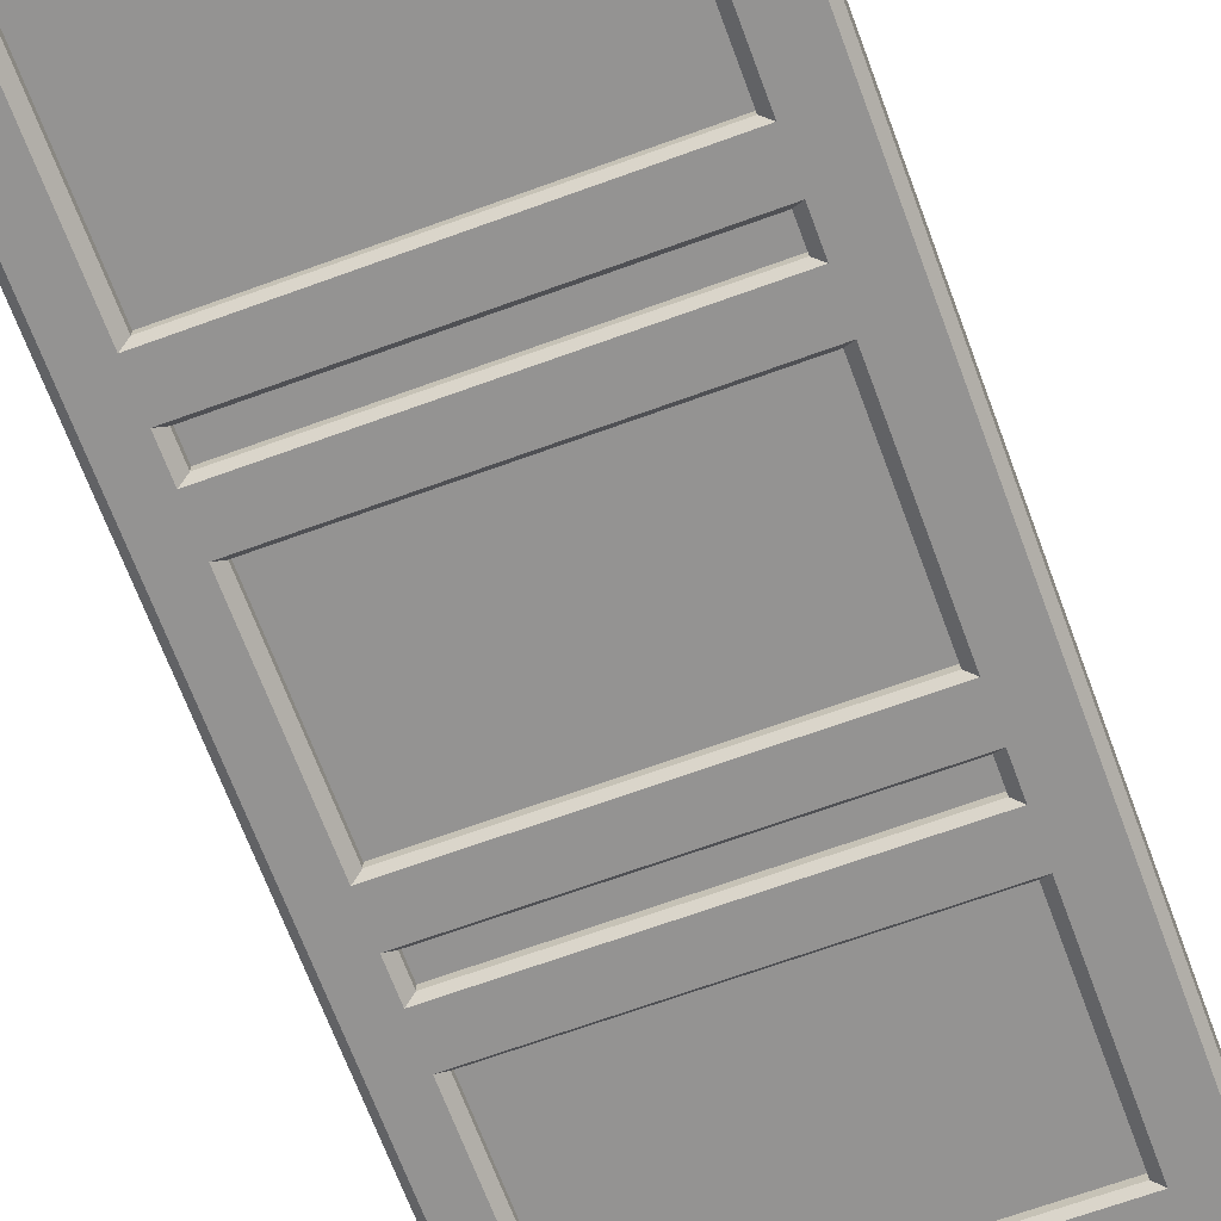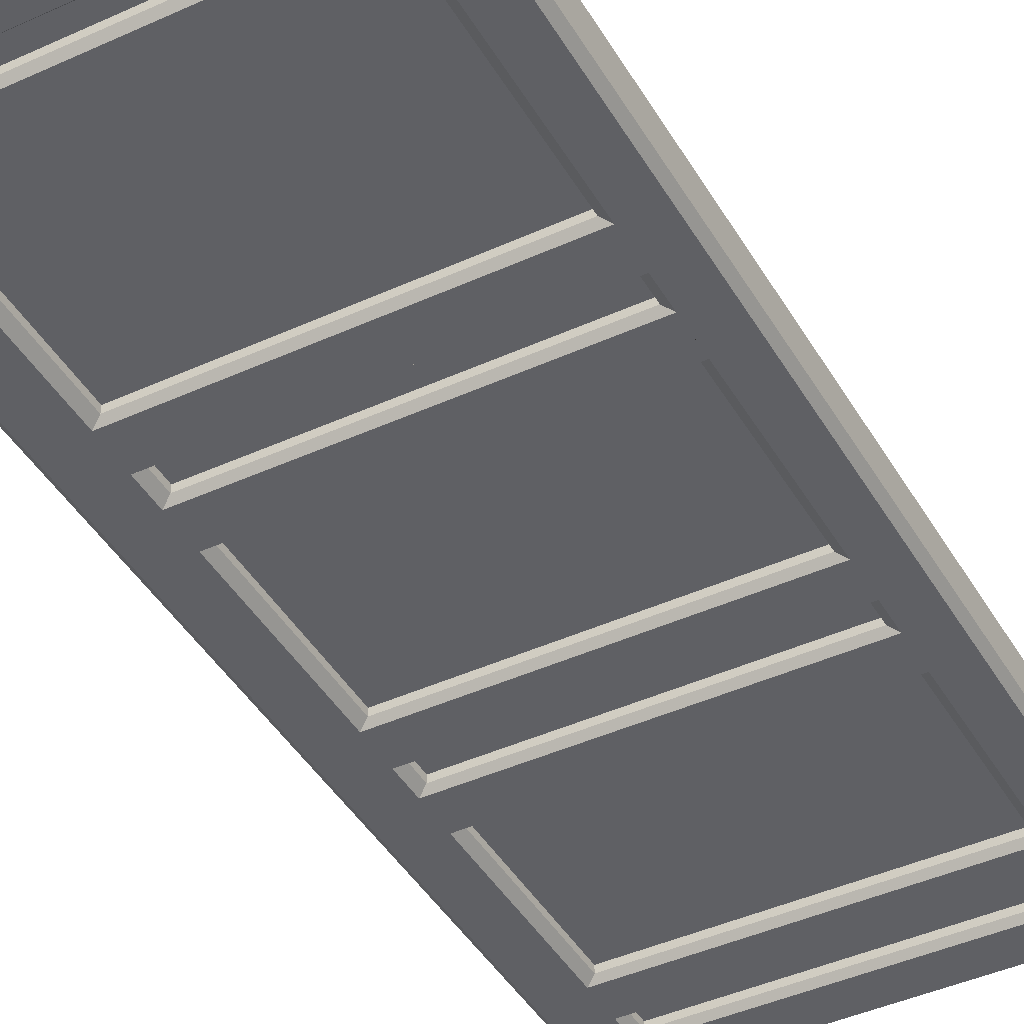
<metadata>
{"format":"obj","ext":"obj","renderer":"f3d","projection":"perspective","resolution":1024,"background":"white","views":[{"elev":-66.8,"azim":-159.8,"up":"+Z"},{"elev":-43.2,"azim":28.4,"up":"+Z"}]}
</metadata>
<code>
v -1049 -14.32 51.3
v -1050 -13.77 51.26
v -1050 -13.65 50.62
v -1049 -14.21 50.65
v -1048 -15.16 51.35
v -1048 -15.1 50.7
v -1048 -16.23 51.41
v -1047 -16.22 50.77
v -1047 -17.42 51.48
v -1047 -17.45 50.84
v -1048 -18.6 51.55
v -1047 -18.69 50.91
v -1048 -19.67 51.61
v -1048 -19.81 50.98
v -1049 -20.52 51.66
v -1049 -20.69 51.03
v -1050 -21.06 51.69
v -1050 -21.26 51.07
v -1051 -21.25 51.71
v -1051 -21.46 51.08
v -1052 -21.06 51.69
v -1053 -21.26 51.07
v -1054 -20.52 51.66
v -1054 -20.69 51.03
v -1054 -19.67 51.61
v -1055 -19.81 50.98
v -1055 -18.6 51.55
v -1055 -18.69 50.91
v -1055 -17.42 51.48
v -1055 -17.45 50.84
v -1055 -16.23 51.41
v -1055 -16.22 50.77
v -1054 -15.16 51.35
v -1055 -15.1 50.7
v -1054 -14.32 51.3
v -1054 -14.21 50.65
v -1052 -13.77 51.26
v -1053 -13.65 50.62
v -1051 -13.58 51.25
v -1051 -13.45 50.6
v -1050 -13.23 50.12
v -1049 -13.86 50.16
v -1048 -14.85 50.22
v -1047 -16.1 50.29
v -1047 -17.48 50.37
v -1047 -18.86 50.45
v -1048 -20.11 50.53
v -1049 -21.1 50.59
v -1050 -21.73 50.62
v -1051 -21.95 50.64
v -1053 -21.73 50.62
v -1054 -21.1 50.59
v -1055 -20.11 50.53
v -1056 -18.86 50.45
v -1056 -17.48 50.37
v -1056 -16.1 50.29
v -1055 -14.85 50.22
v -1054 -13.86 50.16
v -1053 -13.23 50.12
v -1051 -13.01 50.11
v -1050 -12.63 49.92
v -1048 -13.36 49.96
v -1047 -14.49 50.02
v -1046 -15.91 50.11
v -1046 -17.49 50.2
v -1046 -19.07 50.3
v -1047 -20.5 50.38
v -1048 -21.63 50.45
v -1050 -22.35 50.49
v -1051 -22.6 50.5
v -1053 -22.35 50.49
v -1054 -21.63 50.45
v -1055 -20.5 50.38
v -1056 -19.07 50.3
v -1056 -17.49 50.2
v -1056 -15.91 50.11
v -1055 -14.49 50.02
v -1054 -13.36 49.96
v -1053 -12.63 49.92
v -1051 -12.38 49.9
v -1050 -12.01 50.05
v -1048 -12.83 50.1
v -1047 -14.1 50.17
v -1046 -15.7 50.27
v -1046 -17.48 50.37
v -1046 -19.26 50.48
v -1047 -20.86 50.57
v -1048 -22.13 50.65
v -1050 -22.95 50.7
v -1051 -23.23 50.71
v -1053 -22.95 50.7
v -1055 -22.13 50.65
v -1056 -20.86 50.57
v -1057 -19.26 50.48
v -1057 -17.48 50.37
v -1057 -15.7 50.27
v -1056 -14.1 50.17
v -1055 -12.83 50.1
v -1053 -12.01 50.05
v -1051 -11.73 50.03
v -1049 -11.54 50.49
v -1048 -12.42 50.54
v -1046 -13.8 50.63
v -1045 -15.53 50.73
v -1045 -17.45 50.84
v -1045 -19.37 50.95
v -1046 -21.11 51.06
v -1048 -22.48 51.14
v -1049 -23.37 51.19
v -1051 -23.67 51.21
v -1053 -23.37 51.19
v -1055 -22.48 51.14
v -1056 -21.11 51.06
v -1057 -19.37 50.95
v -1058 -17.45 50.84
v -1057 -15.53 50.73
v -1056 -13.8 50.63
v -1055 -12.42 50.54
v -1053 -11.54 50.49
v -1051 -11.24 50.47
v -1049 -11.34 51.12
v -1048 -12.25 51.17
v -1046 -13.66 51.26
v -1045 -15.44 51.36
v -1045 -17.42 51.48
v -1045 -19.39 51.6
v -1046 -21.17 51.7
v -1048 -22.58 51.78
v -1049 -23.49 51.84
v -1051 -23.8 51.86
v -1053 -23.49 51.84
v -1055 -22.58 51.78
v -1056 -21.17 51.7
v -1057 -19.39 51.6
v -1058 -17.42 51.48
v -1057 -15.44 51.36
v -1056 -13.66 51.26
v -1055 -12.25 51.17
v -1053 -11.34 51.12
v -1051 -11.03 51.1
v -1049 -11.47 51.77
v -1048 -12.35 51.82
v -1046 -13.72 51.9
v -1045 -15.46 52.01
v -1045 -17.38 52.12
v -1045 -19.3 52.23
v -1046 -21.03 52.33
v -1048 -22.41 52.42
v -1049 -23.29 52.47
v -1051 -23.6 52.49
v -1053 -23.29 52.47
v -1055 -22.41 52.42
v -1056 -21.03 52.33
v -1057 -19.3 52.23
v -1058 -17.38 52.12
v -1057 -15.46 52.01
v -1056 -13.72 51.9
v -1055 -12.35 51.82
v -1053 -11.47 51.77
v -1051 -11.16 51.75
v -1050 -11.88 52.26
v -1048 -12.7 52.31
v -1047 -13.97 52.39
v -1046 -15.57 52.48
v -1046 -17.35 52.59
v -1046 -19.13 52.69
v -1047 -20.73 52.79
v -1048 -22 52.86
v -1050 -22.82 52.91
v -1051 -23.1 52.93
v -1053 -22.82 52.91
v -1055 -22 52.86
v -1056 -20.73 52.79
v -1057 -19.13 52.69
v -1057 -17.35 52.59
v -1057 -15.57 52.48
v -1056 -13.97 52.39
v -1055 -12.7 52.31
v -1053 -11.88 52.26
v -1051 -11.6 52.25
v -1050 -12.48 52.47
v -1048 -13.21 52.51
v -1047 -14.34 52.58
v -1046 -15.76 52.66
v -1046 -17.34 52.76
v -1046 -18.92 52.85
v -1047 -20.34 52.93
v -1048 -21.47 53
v -1050 -22.2 53.04
v -1051 -22.45 53.06
v -1053 -22.2 53.04
v -1054 -21.47 53
v -1055 -20.34 52.93
v -1056 -18.92 52.85
v -1056 -17.34 52.76
v -1056 -15.76 52.66
v -1055 -14.34 52.58
v -1054 -13.21 52.51
v -1053 -12.48 52.47
v -1051 -12.23 52.46
v -1050 -13.1 52.34
v -1049 -13.73 52.37
v -1048 -14.72 52.43
v -1047 -15.97 52.5
v -1047 -17.35 52.59
v -1047 -18.73 52.67
v -1048 -19.98 52.74
v -1049 -20.97 52.8
v -1050 -21.6 52.84
v -1051 -21.82 52.85
v -1053 -21.6 52.84
v -1054 -20.97 52.8
v -1055 -19.98 52.74
v -1056 -18.73 52.67
v -1056 -17.35 52.59
v -1056 -15.97 52.5
v -1055 -14.72 52.43
v -1054 -13.73 52.37
v -1053 -13.1 52.34
v -1051 -12.88 52.32
v -1050 -13.57 51.89
v -1049 -14.14 51.93
v -1048 -15.02 51.98
v -1047 -16.14 52.05
v -1047 -17.38 52.12
v -1047 -18.62 52.19
v -1048 -19.73 52.26
v -1049 -20.62 52.31
v -1050 -21.19 52.34
v -1051 -21.38 52.35
v -1053 -21.19 52.34
v -1054 -20.62 52.31
v -1055 -19.73 52.26
v -1055 -18.62 52.19
v -1055 -17.38 52.12
v -1055 -16.14 52.05
v -1055 -15.02 51.98
v -1054 -14.14 51.93
v -1053 -13.57 51.89
v -1051 -13.37 51.88
g doorhandle
f 1 2 3 4
f 5 1 4 6
f 7 5 6 8
f 9 7 8 10
f 11 9 10 12
f 13 11 12 14
f 15 13 14 16
f 17 15 16 18
f 19 17 18 20
f 21 19 20 22
f 23 21 22 24
f 25 23 24 26
f 27 25 26 28
f 29 27 28 30
f 31 29 30 32
f 33 31 32 34
f 35 33 34 36
f 37 35 36 38
f 39 37 38 40
f 2 39 40 3
f 4 3 41 42
f 6 4 42 43
f 8 6 43 44
f 10 8 44 45
f 12 10 45 46
f 14 12 46 47
f 16 14 47 48
f 18 16 48 49
f 20 18 49 50
f 22 20 50 51
f 24 22 51 52
f 26 24 52 53
f 28 26 53 54
f 30 28 54 55
f 32 30 55 56
f 34 32 56 57
f 36 34 57 58
f 38 36 58 59
f 40 38 59 60
f 3 40 60 41
f 42 41 61 62
f 43 42 62 63
f 44 43 63 64
f 45 44 64 65
f 46 45 65 66
f 47 46 66 67
f 48 47 67 68
f 49 48 68 69
f 50 49 69 70
f 51 50 70 71
f 52 51 71 72
f 53 52 72 73
f 54 53 73 74
f 55 54 74 75
f 56 55 75 76
f 57 56 76 77
f 58 57 77 78
f 59 58 78 79
f 60 59 79 80
f 41 60 80 61
f 62 61 81 82
f 63 62 82 83
f 64 63 83 84
f 65 64 84 85
f 66 65 85 86
f 67 66 86 87
f 68 67 87 88
f 69 68 88 89
f 70 69 89 90
f 71 70 90 91
f 72 71 91 92
f 73 72 92 93
f 74 73 93 94
f 75 74 94 95
f 76 75 95 96
f 77 76 96 97
f 78 77 97 98
f 79 78 98 99
f 80 79 99 100
f 61 80 100 81
f 82 81 101 102
f 83 82 102 103
f 84 83 103 104
f 85 84 104 105
f 86 85 105 106
f 87 86 106 107
f 88 87 107 108
f 89 88 108 109
f 90 89 109 110
f 91 90 110 111
f 92 91 111 112
f 93 92 112 113
f 94 93 113 114
f 95 94 114 115
f 96 95 115 116
f 97 96 116 117
f 98 97 117 118
f 99 98 118 119
f 100 99 119 120
f 81 100 120 101
f 102 101 121 122
f 103 102 122 123
f 104 103 123 124
f 105 104 124 125
f 106 105 125 126
f 107 106 126 127
f 108 107 127 128
f 109 108 128 129
f 110 109 129 130
f 111 110 130 131
f 112 111 131 132
f 113 112 132 133
f 114 113 133 134
f 115 114 134 135
f 116 115 135 136
f 117 116 136 137
f 118 117 137 138
f 119 118 138 139
f 120 119 139 140
f 101 120 140 121
f 122 121 141 142
f 123 122 142 143
f 124 123 143 144
f 125 124 144 145
f 126 125 145 146
f 127 126 146 147
f 128 127 147 148
f 129 128 148 149
f 130 129 149 150
f 131 130 150 151
f 132 131 151 152
f 133 132 152 153
f 134 133 153 154
f 135 134 154 155
f 136 135 155 156
f 137 136 156 157
f 138 137 157 158
f 139 138 158 159
f 140 139 159 160
f 121 140 160 141
f 142 141 161 162
f 143 142 162 163
f 144 143 163 164
f 145 144 164 165
f 146 145 165 166
f 147 146 166 167
f 148 147 167 168
f 149 148 168 169
f 150 149 169 170
f 151 150 170 171
f 152 151 171 172
f 153 152 172 173
f 154 153 173 174
f 155 154 174 175
f 156 155 175 176
f 157 156 176 177
f 158 157 177 178
f 159 158 178 179
f 160 159 179 180
f 141 160 180 161
f 162 161 181 182
f 163 162 182 183
f 164 163 183 184
f 165 164 184 185
f 166 165 185 186
f 167 166 186 187
f 168 167 187 188
f 169 168 188 189
f 170 169 189 190
f 171 170 190 191
f 172 171 191 192
f 173 172 192 193
f 174 173 193 194
f 175 174 194 195
f 176 175 195 196
f 177 176 196 197
f 178 177 197 198
f 179 178 198 199
f 180 179 199 200
f 161 180 200 181
f 182 181 201 202
f 183 182 202 203
f 184 183 203 204
f 185 184 204 205
f 186 185 205 206
f 187 186 206 207
f 188 187 207 208
f 189 188 208 209
f 190 189 209 210
f 191 190 210 211
f 192 191 211 212
f 193 192 212 213
f 194 193 213 214
f 195 194 214 215
f 196 195 215 216
f 197 196 216 217
f 198 197 217 218
f 199 198 218 219
f 200 199 219 220
f 181 200 220 201
f 202 201 221 222
f 203 202 222 223
f 204 203 223 224
f 205 204 224 225
f 206 205 225 226
f 207 206 226 227
f 208 207 227 228
f 209 208 228 229
f 210 209 229 230
f 211 210 230 231
f 212 211 231 232
f 213 212 232 233
f 214 213 233 234
f 215 214 234 235
f 216 215 235 236
f 217 216 236 237
f 218 217 237 238
f 219 218 238 239
f 220 219 239 240
f 201 220 240 221
f 222 221 2 1
f 223 222 1 5
f 224 223 5 7
f 225 224 7 9
f 226 225 9 11
f 227 226 11 13
f 228 227 13 15
f 229 228 15 17
f 230 229 17 19
f 231 230 19 21
f 232 231 21 23
f 233 232 23 25
f 234 233 25 27
f 235 234 27 29
f 236 235 29 31
f 237 236 31 33
f 238 237 33 35
f 239 238 35 37
f 240 239 37 39
f 221 240 39 2
v -1082 77.96 45.52
v -1022 77.96 45.52
v -1022 106.4 45.52
v -1082 106.4 45.52
v -1020 77.26 47.58
v -1020 107.1 47.58
v -1084 77.26 47.58
v -1084 107.1 47.58
v -1092 132.1 50
v -1013 132.1 50
v -1013 141.7 50
v -1092 141.7 50
v -1082 -66.28 45.52
v -1022 -66.28 45.52
v -1022 -37.82 45.52
v -1082 -37.82 45.52
v -1020 -66.98 47.58
v -1020 -37.12 47.58
v -1084 -66.98 47.58
v -1084 -37.12 47.58
v -1013 -105 39.29
v -1013 -106 40.79
v -1013 -106 40.79
v -1013 -105 39.3
v -1090 -90.56 40.79
v -1092 -91.59 39.29
v -1092 -84.24 39.29
v -1090 -85.27 40.79
v -1090 -73.64 40.79
v -1092 -74.67 39.29
v -1092 -28.76 39.29
v -1090 -29.79 40.79
v -1090 125.3 40.79
v -1092 124.3 39.29
v -1092 132.1 39.29
v -1090 131.1 40.79
v -1090 70.91 40.79
v -1092 69.88 39.29
v -1092 114.7 39.29
v -1090 113.7 40.79
v -1090 53.36 40.79
v -1092 52.33 39.29
v -1092 60.31 39.29
v -1090 59.28 40.79
v -1090 -0.6051 40.79
v -1092 -1.631 39.29
v -1092 42.75 39.29
v -1090 41.73 40.79
v -1090 -18.16 40.79
v -1092 -19.19 39.29
v -1092 -11.21 39.29
v -1090 -12.23 40.79
v -1092 141.7 39.29
v -1092 141.7 39.29
v -1092 141.7 39.31
v -1090 -85.27 48.5
v -1092 -84.24 50
v -1092 -91.59 50
v -1090 -90.56 48.5
v -1090 -29.79 48.5
v -1092 -28.76 50
v -1092 -74.67 50
v -1090 -73.64 48.5
v -1090 -12.23 48.5
v -1092 -11.21 50
v -1092 -19.19 50
v -1090 -18.16 48.5
v -1090 41.73 48.5
v -1092 42.75 50
v -1092 -1.631 50
v -1090 -0.6051 48.5
v -1090 59.28 48.5
v -1092 60.31 50
v -1092 52.33 50
v -1090 53.36 48.5
v -1090 113.7 48.5
v -1092 114.7 50
v -1092 69.88 50
v -1090 70.91 48.5
v -1090 131.1 48.5
v -1092 124.3 50
v -1090 125.3 48.5
v -1092 -105 50
v -1092 -105 50
v -1092 -105 49.98
v -1015 125.3 48.5
v -1013 124.3 50
v -1015 131.1 48.5
v -1015 113.7 40.79
v -1013 114.7 39.29
v -1013 69.88 39.29
v -1015 70.91 40.79
v -1015 113.7 48.5
v -1013 114.7 50
v -1015 125.3 40.79
v -1013 124.3 39.29
v -1015 113.7 42.46
v -1090 113.7 42.46
v -1090 125.3 42.46
v -1015 125.3 42.46
v -1015 70.91 42.46
v -1015 53.36 48.5
v -1013 52.33 50
v -1013 60.31 50
v -1015 59.28 48.5
v -1015 41.73 40.79
v -1013 42.75 39.29
v -1013 -1.631 39.29
v -1015 -0.6051 40.79
v -1015 41.73 48.5
v -1013 42.75 50
v -1015 53.36 40.79
v -1013 52.33 39.29
v -1015 41.53 47.58
v -1089 41.53 47.58
v -1090 53.36 42.46
v -1015 53.36 42.46
v -1015 -0.4075 47.58
v -1015 -0.6051 48.5
v -1015 -18.16 48.5
v -1013 -19.19 50
v -1013 -11.21 50
v -1015 -12.23 48.5
v -1015 -29.79 40.79
v -1013 -28.76 39.29
v -1013 -74.67 39.29
v -1015 -73.64 40.79
v -1015 -18.16 40.79
v -1013 -19.19 39.29
v -1015 -29.79 48.5
v -1013 -28.76 50
v -1090 -18.16 42.46
v -1015 -18.16 42.46
v -1015 -29.79 42.46
v -1090 -29.79 42.46
v -1015 59.28 42.46
v -1015 59.28 40.79
v -1013 -105 39.29
v -1015 -90.56 48.5
v -1013 -91.59 50
v -1013 -84.24 50
v -1015 -85.27 48.5
v -1015 -90.56 40.79
v -1013 -91.59 39.29
v -1013 -105 49.98
v -1013 -105 50
v -1092 -106 48.5
v -1013 -106 48.5
v -1092 -105 39.3
v -1092 -105 39.29
v -1092 -106 40.79
v -1090 -90.56 42.46
v -1015 -90.56 42.46
v -1013 -106 48.5
v -1013 -105 50
v -1005 -105 50
v -1005 -106 48.5
v -1003 -105 48.5
v -1005 -106 40.79
v -1005 -105 39.29
v -1003 -105 40.79
v -1005 141.7 50
v -1003 141.7 48.5
v -1005 142.7 48.5
v -1003 141.7 40.79
v -1005 141.7 39.29
v -1005 142.7 40.79
v -1013 141.7 49.98
v -1013 141.7 50
v -1013 142.7 48.5
v -1013 142.7 48.5
v -1013 142.7 40.79
v -1013 142.7 40.79
v -1013 141.7 39.29
v -1013 141.7 39.31
v -1013 141.7 39.29
v -1015 -73.64 42.46
v -1015 -85.27 42.46
v -1015 -85.27 40.79
v -1090 -85.27 42.46
v -1102 141.7 39.29
v -1013 132.1 39.29
v -1013 -84.24 39.29
v -1102 -105 39.29
v -1092 -105 39.29
v -1013 -11.21 39.29
v -1013 60.31 39.29
v -1013 -74.67 50
v -1090 -73.64 42.46
v -1015 -73.64 48.5
v -1015 -12.23 42.46
v -1015 -12.23 40.79
v -1090 -12.23 42.46
v -1013 -1.631 50
v -1090 -0.6051 42.46
v -1015 -0.6051 42.46
v -1015 131.1 42.46
v -1015 131.1 40.79
v -1090 70.91 42.46
v -1090 59.28 42.46
v -1013 69.88 50
v -1015 70.91 48.5
v -1092 142.7 40.79
v -1092 142.7 48.5
v -1102 -105 50
v -1092 141.7 50
v -1102 141.7 50
v -1090 131.1 42.46
v -1092 141.7 49.98
v -1090 41.73 42.46
v -1103 -105 48.5
v -1102 -106 48.5
v -1103 -105 40.79
v -1102 -106 40.79
v -1092 -106 48.5
v -1092 -106 40.79
v -1092 142.7 40.79
v -1103 141.7 48.5
v -1102 142.7 48.5
v -1103 141.7 40.79
v -1102 142.7 40.79
v -1092 142.7 48.5
v -1015 -85.27 47.58
v -1015 -90.56 47.58
v -1015 41.73 42.46
v -1089 113.2 47.58
v -1089 71.33 47.58
v -1015 113.2 47.58
v -1015 71.33 47.58
v -1090 -18.16 47.58
v -1090 -12.23 47.58
v -1015 -12.23 47.58
v -1015 -18.16 47.58
v -1015 125.3 47.58
v -1090 125.3 47.58
v -1090 131.1 47.58
v -1015 131.1 47.58
v -1015 53.36 47.58
v -1090 53.36 47.58
v -1090 59.28 47.58
v -1015 59.28 47.58
v -1090 -90.56 47.58
v -1090 -85.27 47.58
v -1089 -73.27 47.58
v -1015 -73.27 47.58
v -1089 -30.16 47.58
v -1015 -30.16 47.58
v -1089 -0.4075 47.58
v -1020 5.691 47.58
v -1020 35.55 47.58
v -1084 5.691 47.58
v -1084 35.55 47.58
v -1082 34.85 45.52
v -1022 34.85 45.52
v -1082 6.394 45.52
v -1022 6.394 45.52
g door
f 241 242 243 244
f 245 246 243 242
f 247 245 242 241
f 248 247 241 244
f 246 248 244 243
f 249 250 251 252
f 253 254 255 256
f 257 258 255 254
f 259 257 254 253
f 260 259 253 256
f 258 260 256 255
f 261 262 263 264
f 265 266 267 268
f 269 270 271 272
f 273 274 275 276
f 277 278 279 280
f 281 282 283 284
f 285 286 287 288
f 289 290 291 292
f 293 294 295
f 296 297 298 299
f 300 301 302 303
f 304 305 306 307
f 308 309 310 311
f 312 313 314 315
f 316 317 318 319
f 320 249 321 322
f 323 324 325
f 326 327 250 328
f 329 330 331 332
f 333 334 317 316
f 280 279 330 329
f 322 321 327 326
f 335 336 274 273
f 329 337 338 280
f 273 339 340 335
f 332 341 337 329
f 342 343 344 345
f 346 347 348 349
f 350 351 309 308
f 288 287 347 346
f 315 314 343 342
f 352 353 282 281
f 354 350 308 355
f 281 356 357 352
f 358 359 350 354
f 360 361 362 363
f 364 365 366 367
f 307 306 361 360
f 368 369 290 289
f 370 371 301 300
f 272 271 365 364
f 289 372 373 368
f 361 306 301 371
f 364 374 375 272
f 352 357 376 377
f 378 261 264
f 379 380 381 382
f 299 298 380 379
f 383 384 266 265
f 385 386 323 325
f 385 325 387 388
f 389 390 378 264
f 263 391 389 264
f 265 392 393 383
f 388 387 391 263
f 388 394 395 385
f 396 397 398
f 399 400 401
f 402 403 404
f 405 406 407
f 408 409 410 411
f 412 413 414 415
f 262 394 388 263
f 395 394 397 396
f 398 397 399 401
f 262 261 400 399
f 396 398 403 402
f 404 403 405 407
f 401 400 406 405
f 402 404 410 409
f 386 385 395
f 407 406 414 413
f 410 413 412 411
f 416 415 414
f 262 399 397 394
f 401 405 403 398
f 407 413 410 404
f 367 417 374 364
f 383 393 418 419
f 419 418 420 268
f 294 293 421
f 416 414 406 400 261 378
f 275 293 416 422
f 267 270 366 423
f 369 365 271 290
f 353 347 287 282
f 336 330 279 274
f 424 421 293 275 274 279 278 283 282 287 286 291 290 266 390
f 425 424 390
f 423 366 384
f 270 266 290 271
f 369 384 366 365
f 378 390 266 384
f 348 384 369 426
f 353 384 348 347
f 331 384 353 427
f 336 384 331 330
f 416 384 336 422
f 428 302 297 381
f 269 429 417 367
f 268 267 423 419
f 382 381 297 296
f 367 366 270 269
f 303 302 428 430
f 419 423 384 383
f 430 428 371 370
f 368 373 431 432
f 432 431 433 292
f 426 291 286 348
f 434 310 305 362
f 285 435 436 349
f 292 291 426 432
f 363 362 305 304
f 349 348 286 285
f 311 310 434 359
f 432 426 369 368
f 359 434 351 350
f 335 340 437 438
f 277 439 341 332
f 427 283 278 331
f 377 376 440 284
f 332 331 278 277
f 319 318 441 442
f 284 283 427 377
f 345 344 313 312
f 377 427 353 352
f 442 441 334 333
f 412 443 444 411
f 324 323 445
f 386 395 396 402 251 250
f 409 251 402
f 298 323 386 380
f 446 447 445 252
f 309 252 445 301
f 302 301 445 297
f 298 297 445 323
f 310 309 305
f 434 362 351
f 305 309 301 306
f 371 351 362 361
f 351 343 314 309
f 252 309 314 313
f 344 441 318 313
f 313 318 252
f 252 318 317 249
f 317 334 327 321
f 441 250 327 334
f 343 250 441 344
f 371 250 343 351
f 381 250 371 428
f 386 250 381 380
f 438 437 448 276
f 415 416 293 295
f 415 295 443 412
f 449 252 251 408
f 411 444 449 408
f 276 275 422 438
f 328 250 249 320
f 438 422 336 335
f 251 409 408
f 288 450 435 285
f 272 375 429 269
f 268 420 392 265
f 284 440 356 281
f 276 448 339 273
f 280 338 439 277
f 445 451 452
f 453 424 454
f 325 324 455 387
f 391 456 425 389
f 295 294 457 443
f 458 447 459
f 421 460 461
f 452 451 453 454
f 445 452 455 324
f 455 456 391 387
f 454 424 425 456
f 252 449 446
f 457 462 444 443
f 390 389 425
f 446 462 459 447
f 451 445 447 458
f 457 294 421 461
f 458 459 461 460
f 424 453 460 421
f 454 456 455 452
f 292 433 372 289
f 457 461 459 462
f 458 460 453 451
f 462 446 449 444
f 382 463 464 379
f 349 436 465 346
f 346 465 450 288
f 466 316 319 467
f 468 333 316 466
f 469 442 333 468
f 307 470 471 304
f 304 471 472 363
f 360 473 470 307
f 467 319 442 469
f 326 474 475 322
f 322 475 476 320
f 320 476 477 328
f 342 478 479 315
f 315 479 480 312
f 312 480 481 345
f 299 482 483 296
f 296 483 463 382
f 379 464 482 299
f 484 303 430 485
f 486 300 303 484
f 487 370 300 486
f 488 311 359 358
f 355 308 311 488
f 328 477 474 326
f 345 481 478 342
f 363 472 473 360
f 485 430 370 487
f 439 338 337 341
f 245 469 468 246
f 247 467 469 245
f 468 466 248 246
f 248 466 467 247
f 392 420 418 393
f 464 463 483 482
f 485 487 258 257
f 258 487 486 260
f 259 484 485 257
f 260 486 484 259
f 450 465 436 435
f 489 358 354 490
f 491 488 358 489
f 354 355 492 490
f 355 488 491 492
f 340 339 448 437
f 477 476 475 474
f 357 356 440 376
f 481 480 479 478
f 373 372 433 431
f 472 471 470 473
f 417 429 375 374
f 490 492 493 494
f 492 491 495 493
f 491 489 496 495
f 489 490 494 496
f 495 496 494 493

</code>
